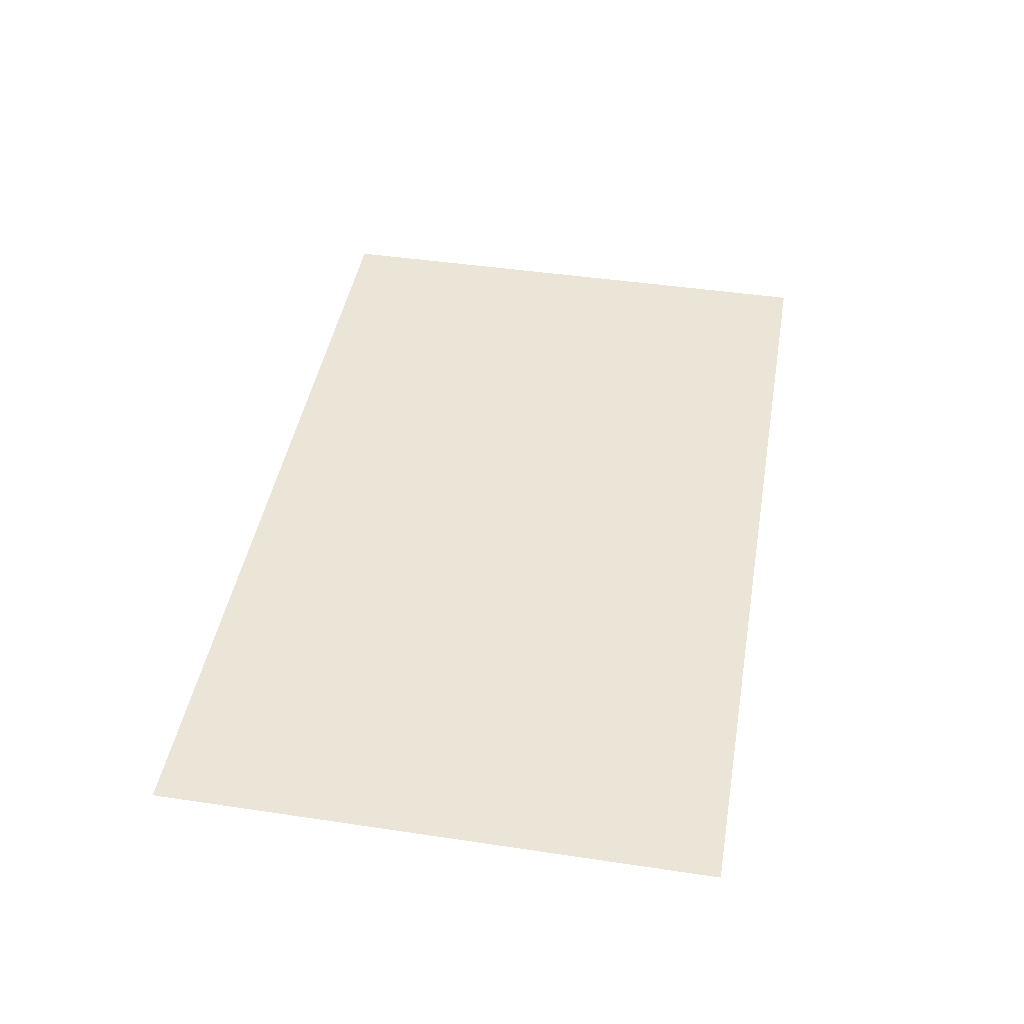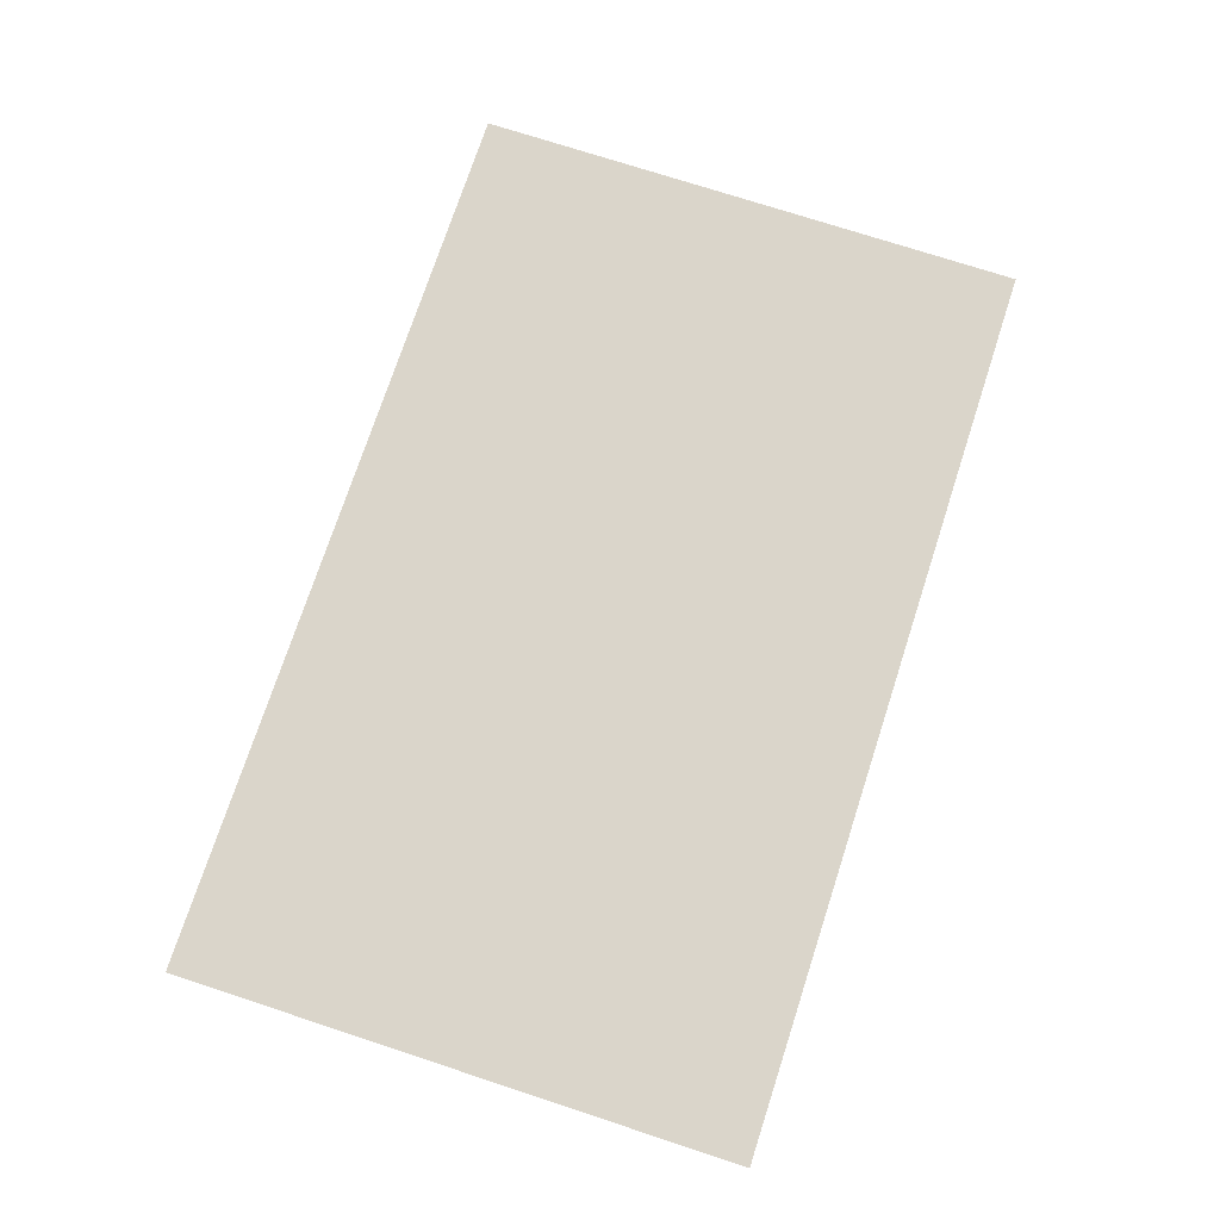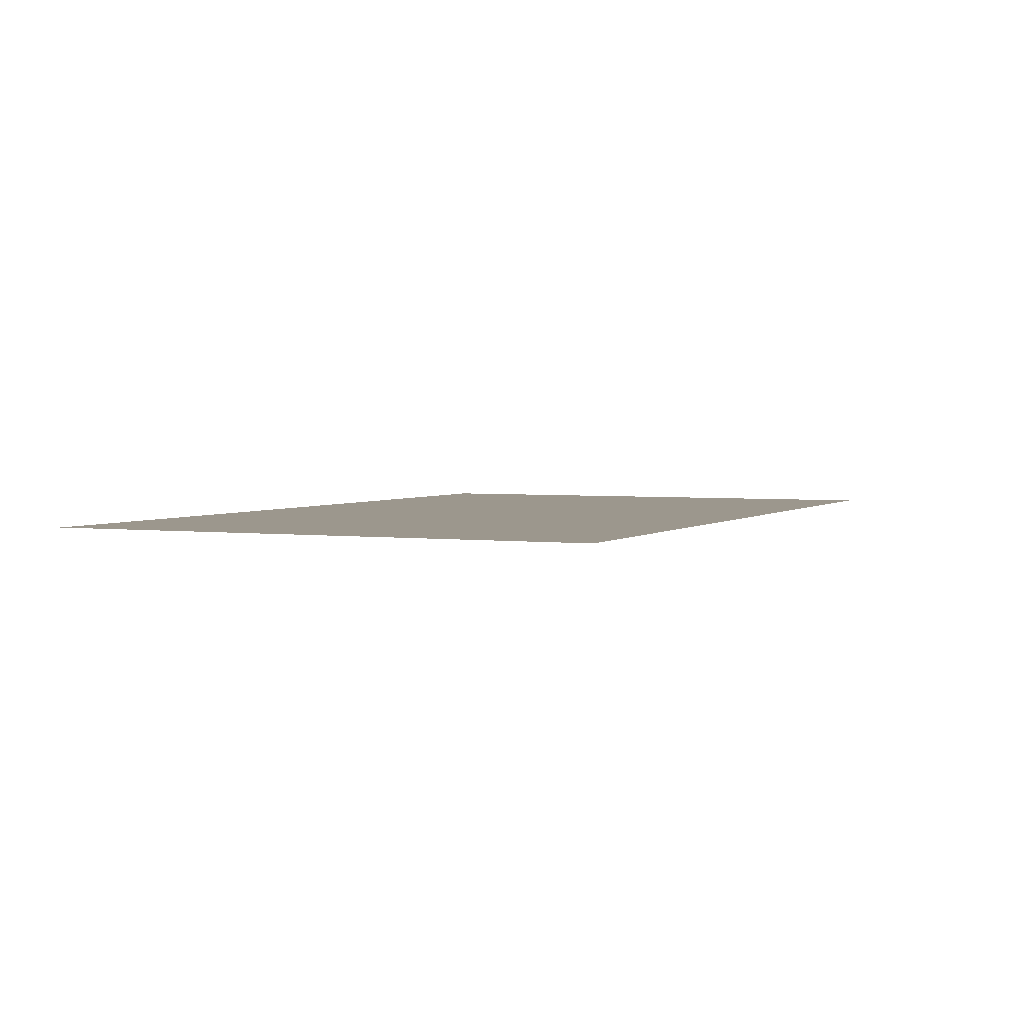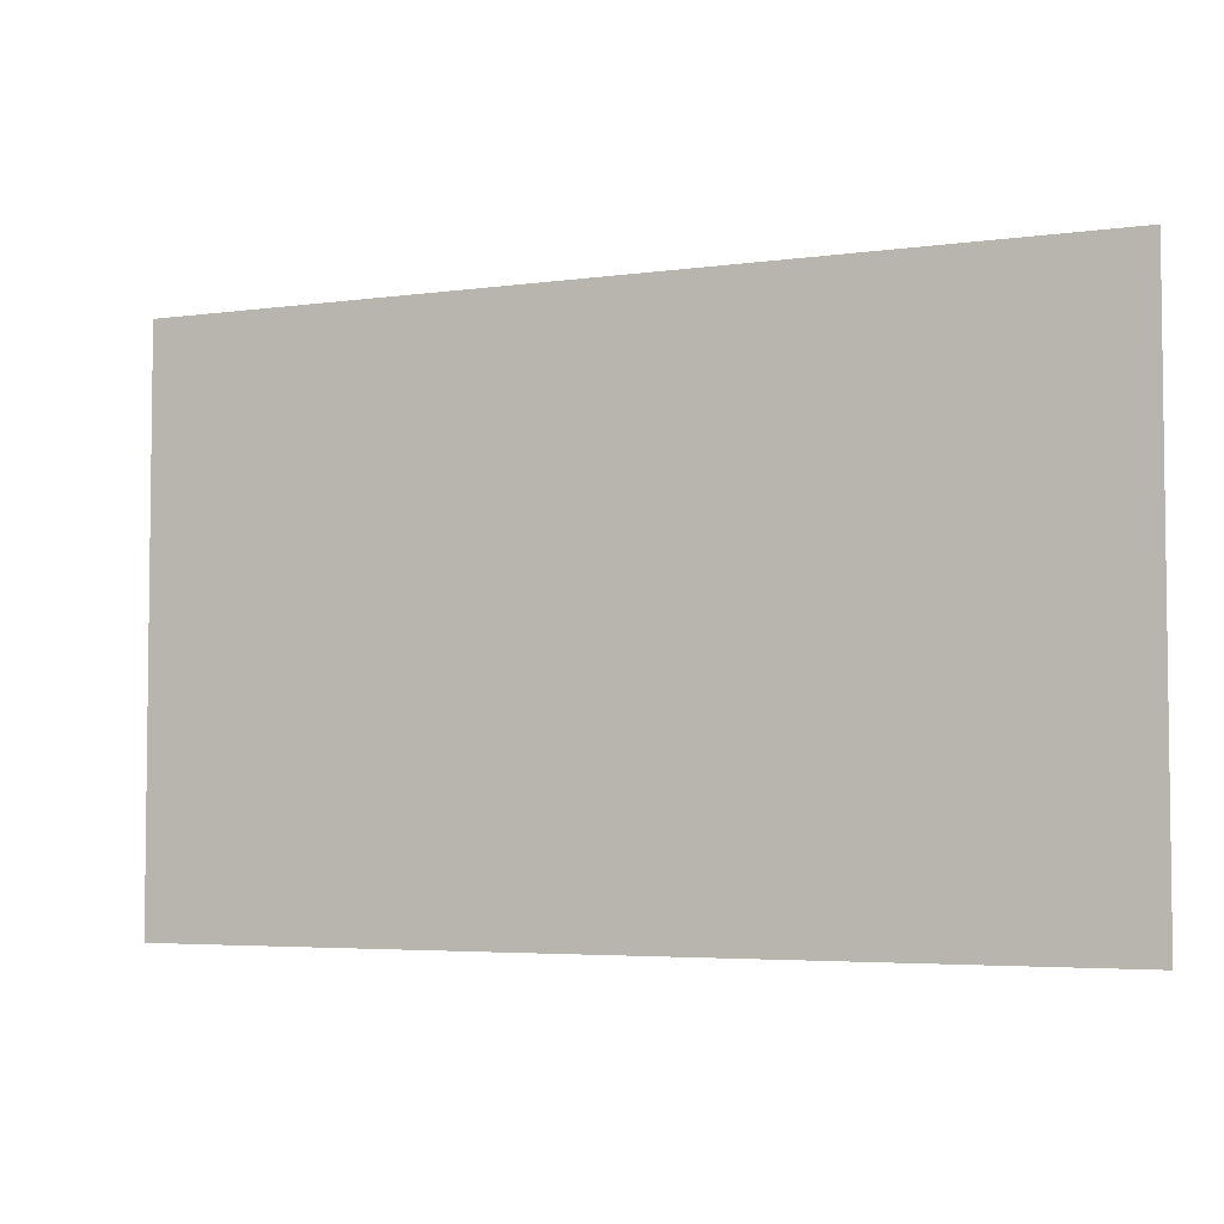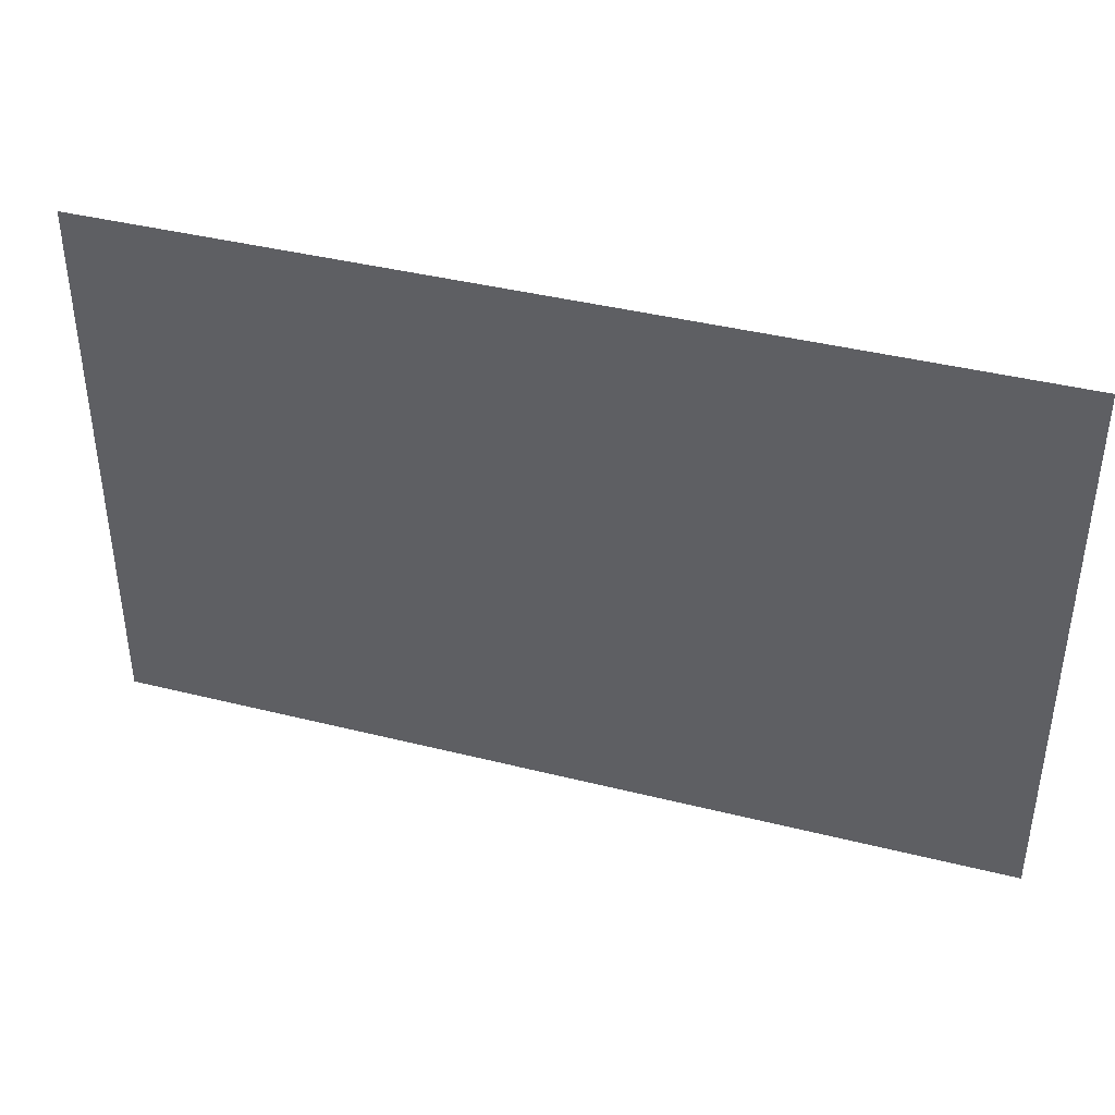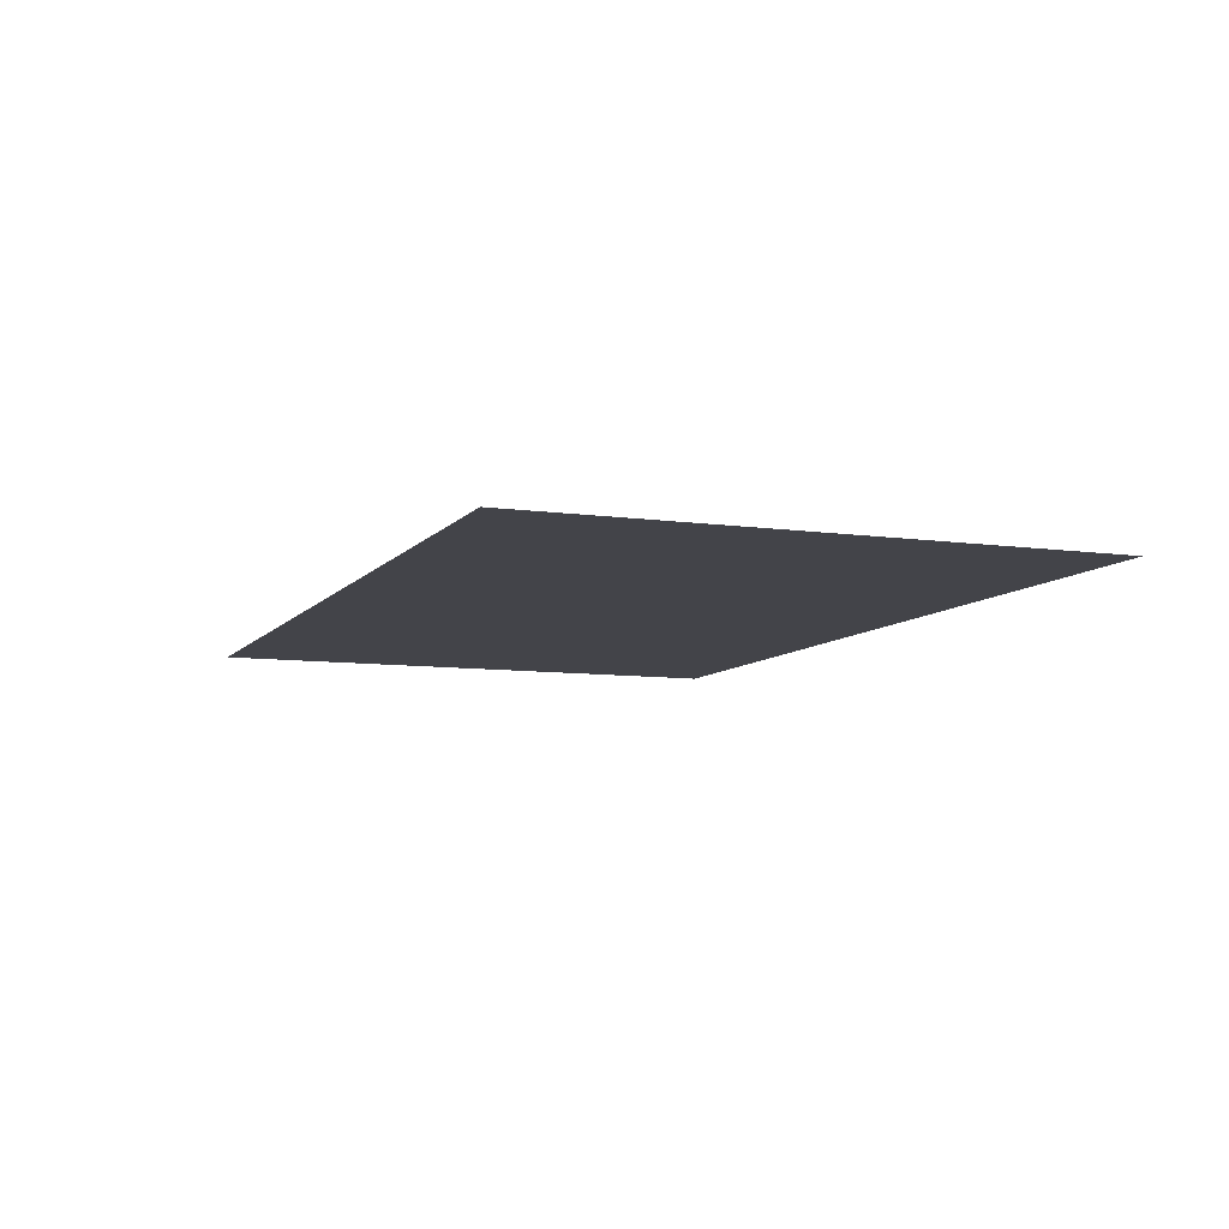
<metadata>
{"format":"obj","ext":"obj","renderer":"f3d","projection":"perspective","resolution":1024,"background":"white","views":[{"elev":44.3,"azim":99.9,"up":"+Z"},{"elev":74.2,"azim":108.1,"up":"+Z"},{"elev":2.9,"azim":-65.8,"up":"+Z"},{"elev":-4.4,"azim":24.1,"up":"+Y"},{"elev":40.2,"azim":17.2,"up":"+Y"},{"elev":-8.4,"azim":68.7,"up":"+Z"}]}
</metadata>
<code>
o horPlane-13
v -2.435 1.5 -0
v -2.435 -1.5 -0
v 2.435 1.5 0
v 2.435 -1.5 0
v 0 0 0
v 0 1.5 0
v 2.435 -0 0
v -1.217 -0.75 -0
v -2.435 0 -0
v -0 -1.5 0
v 1.217 0.75 0
v 0.6087 -0.375 0
v -0.6087 0.375 -0
f 13 11 3 6
f 12 7 3 11
f 10 4 7 12
f 9 13 6 1
f 2 8 13 9
f 2 10 12 8
f 8 12 11 5
f 8 5 11 13

</code>
